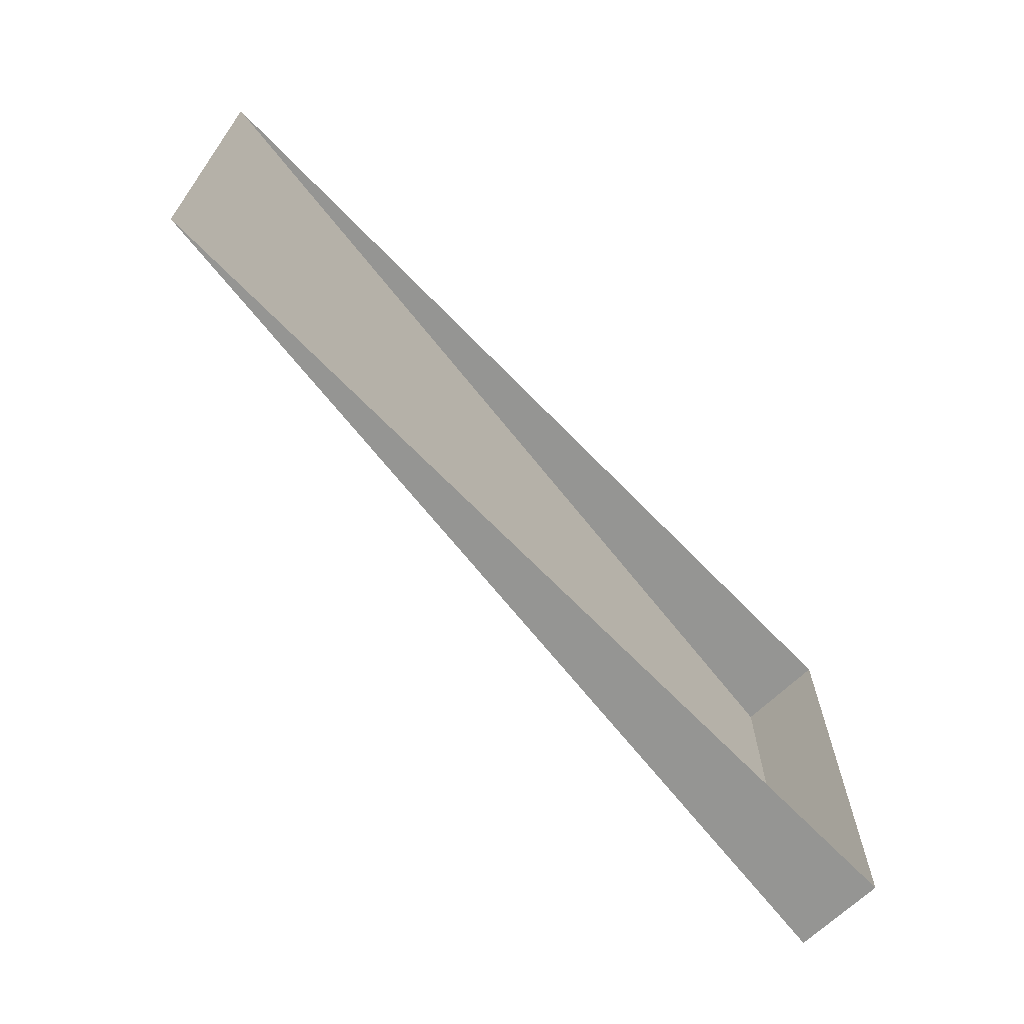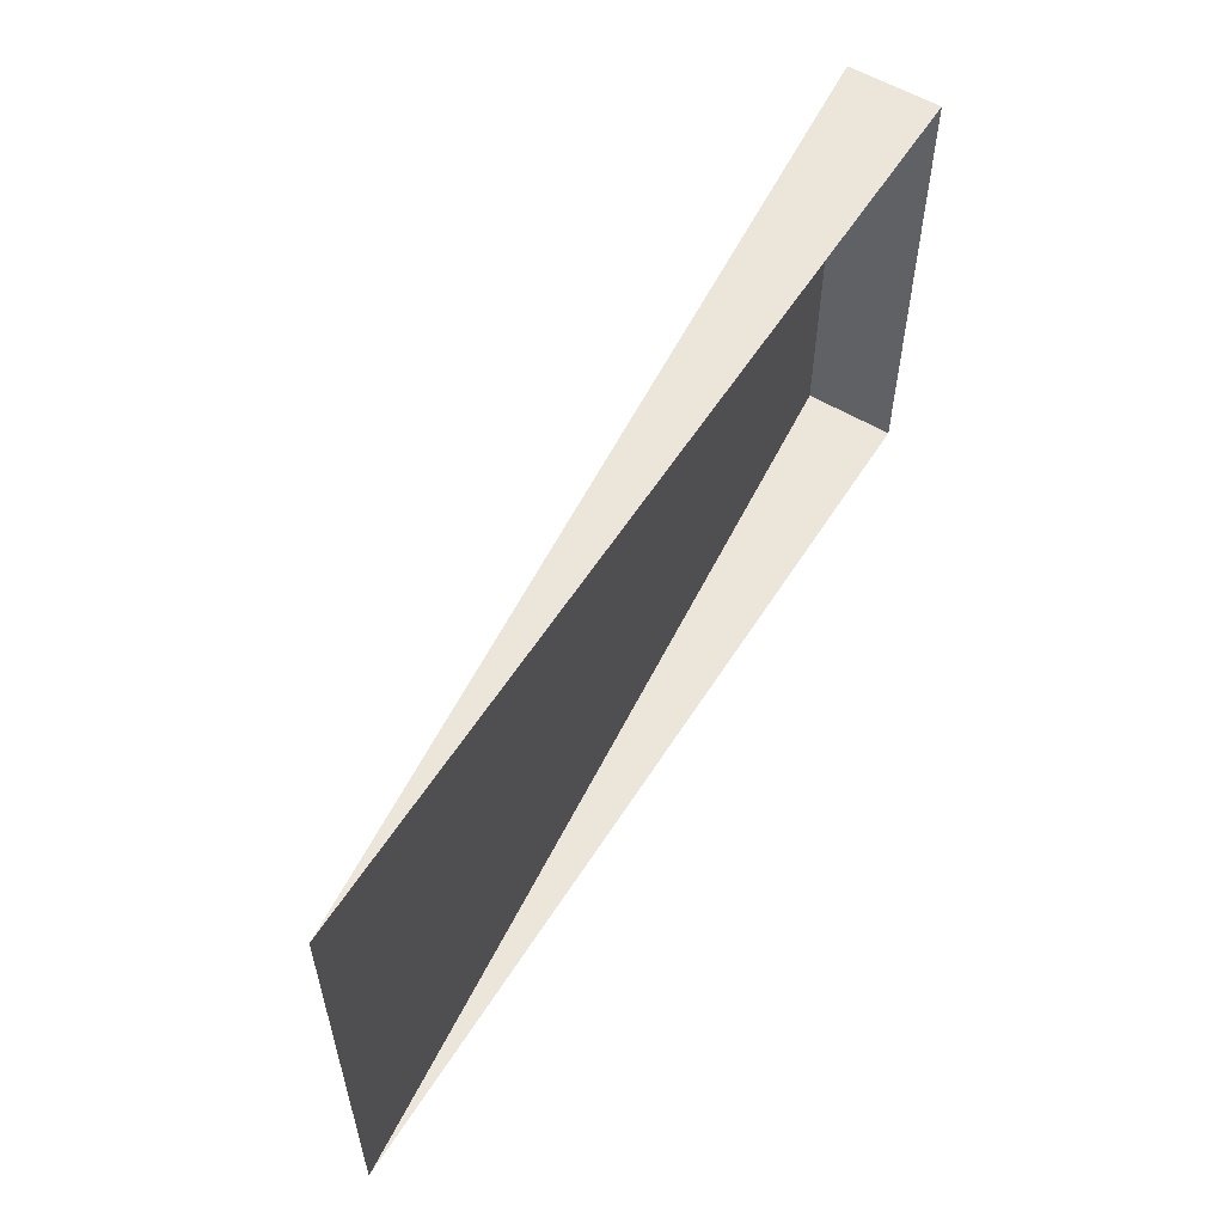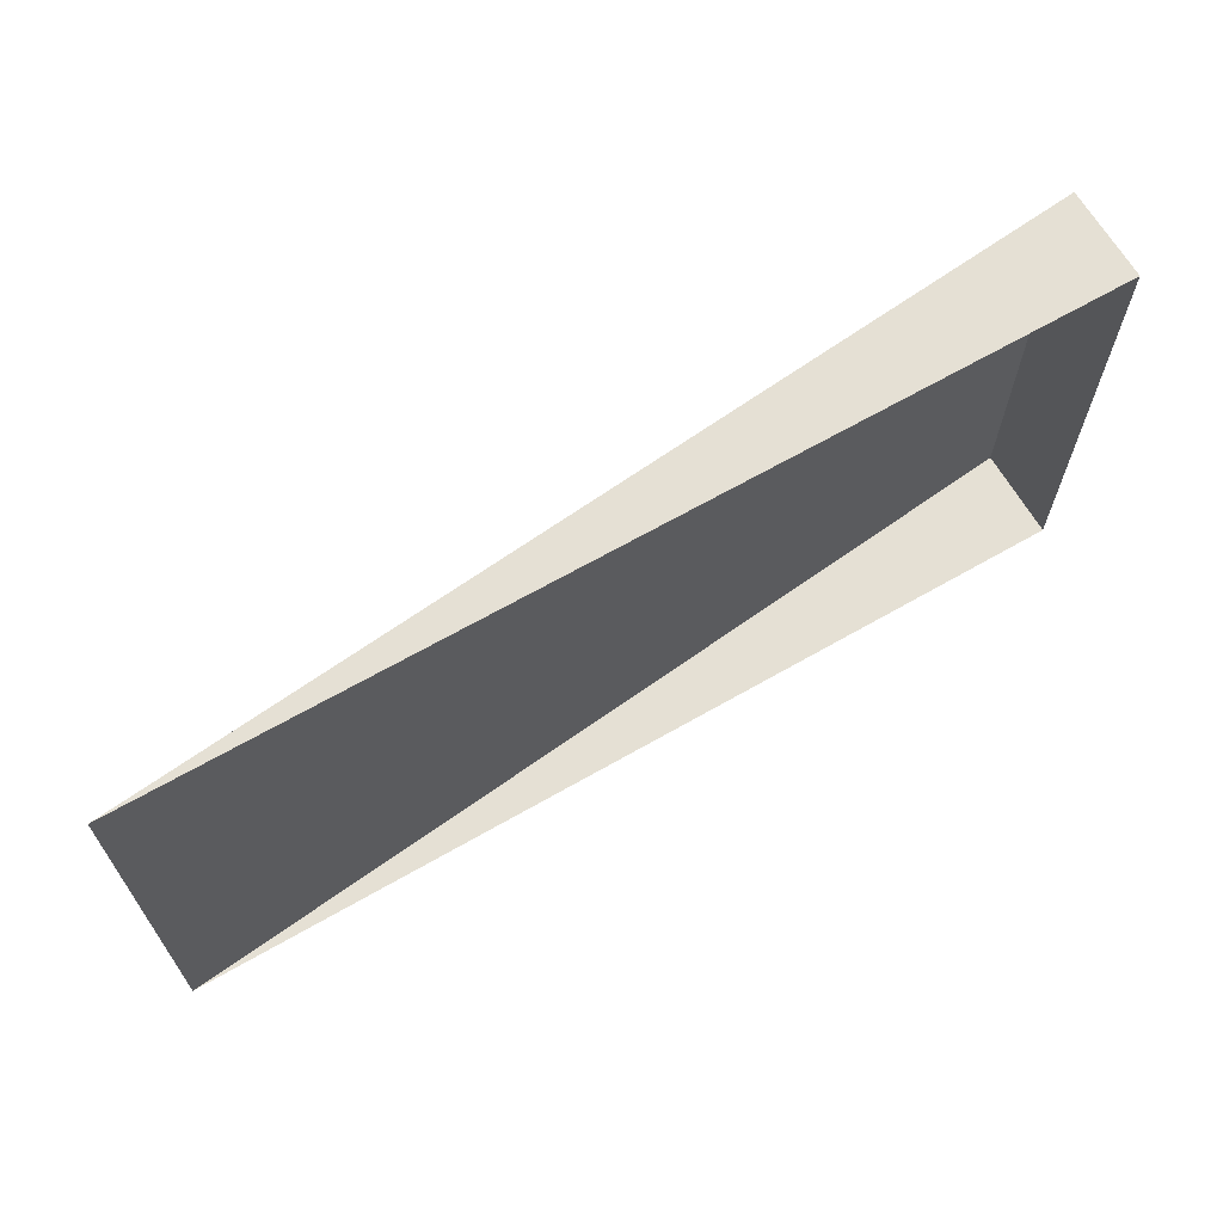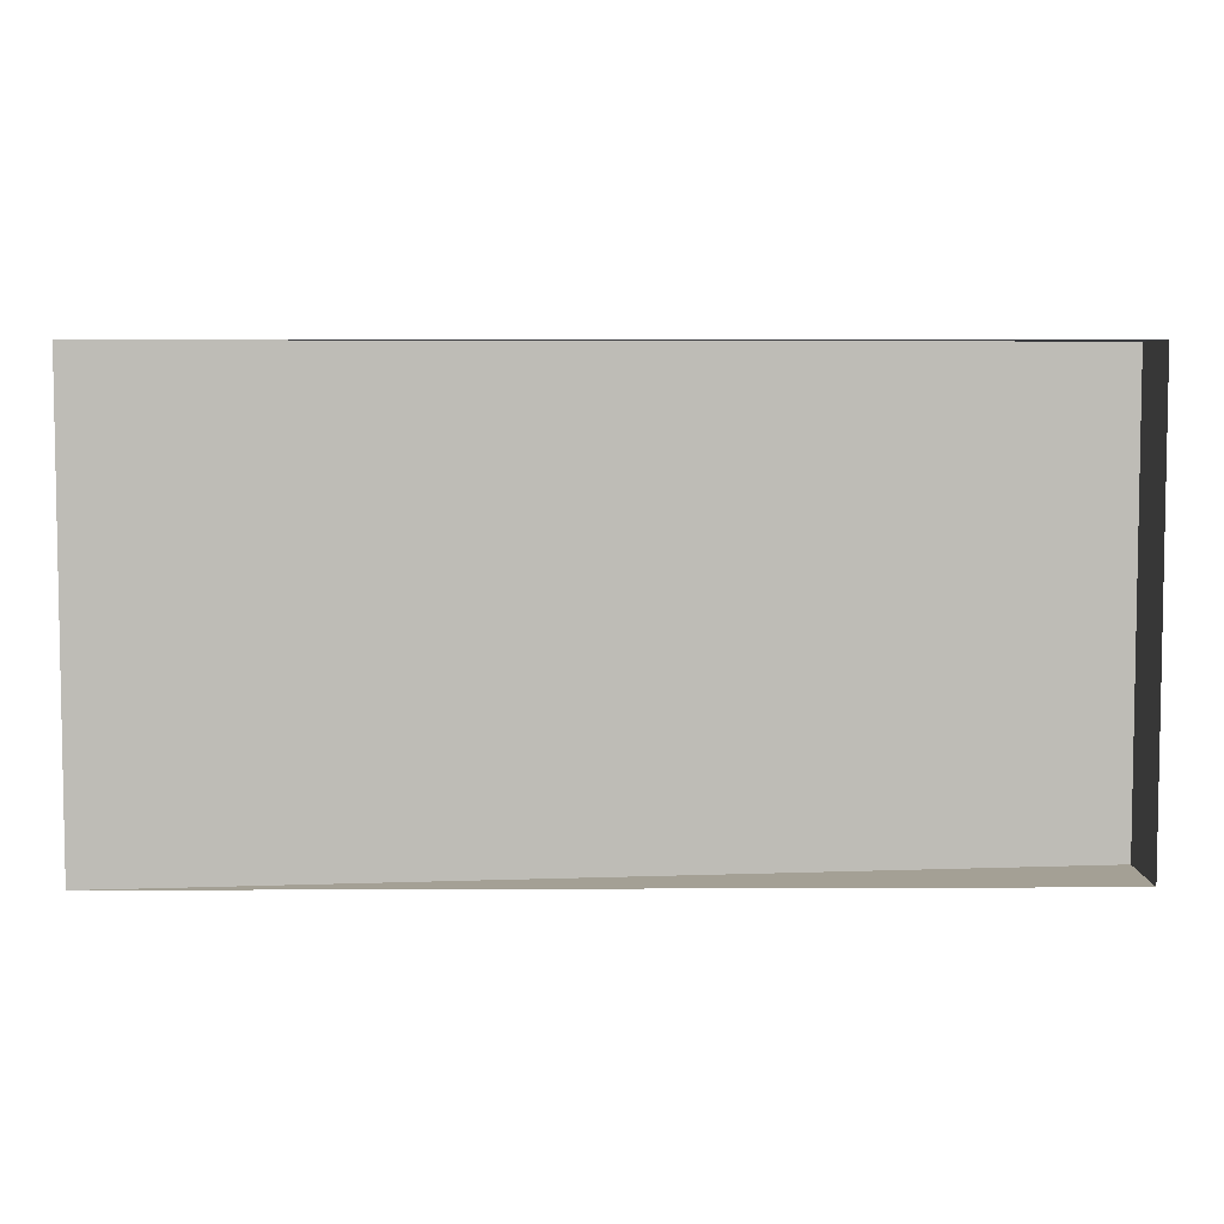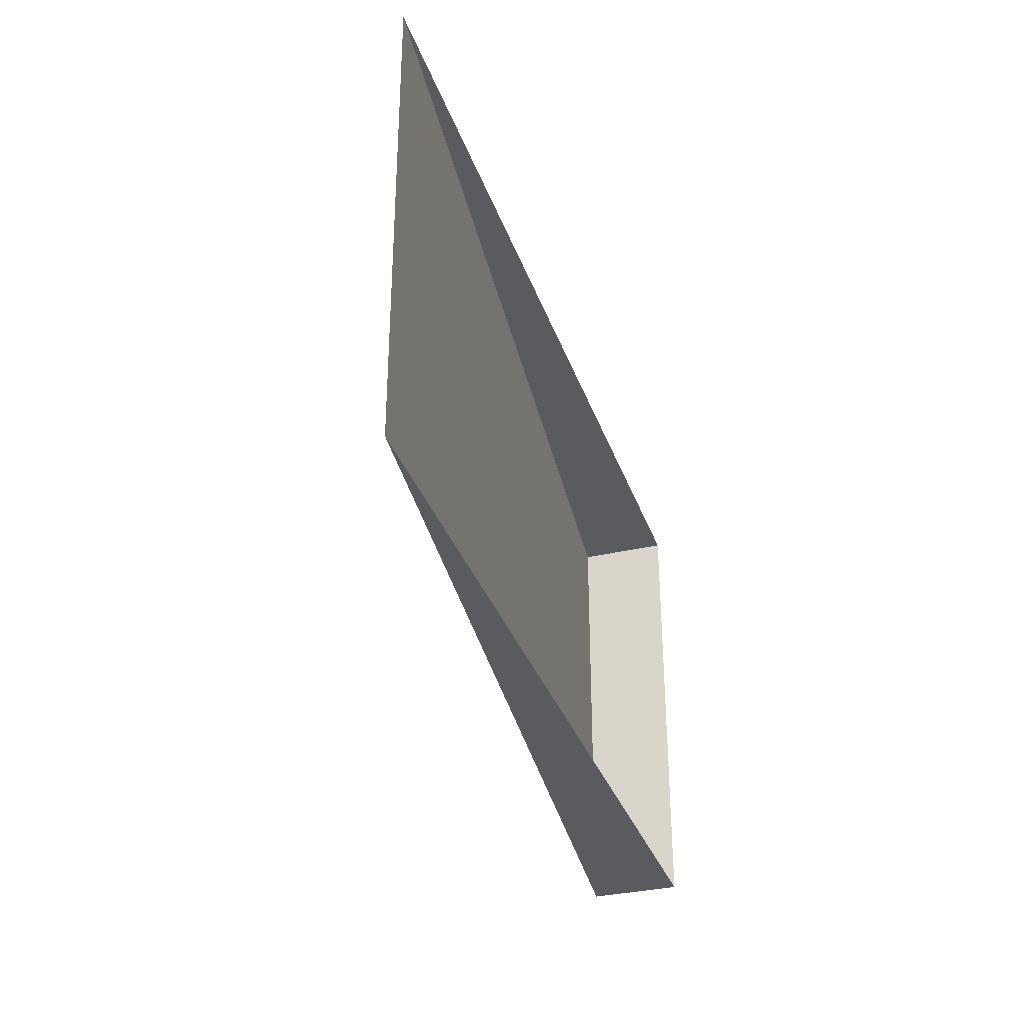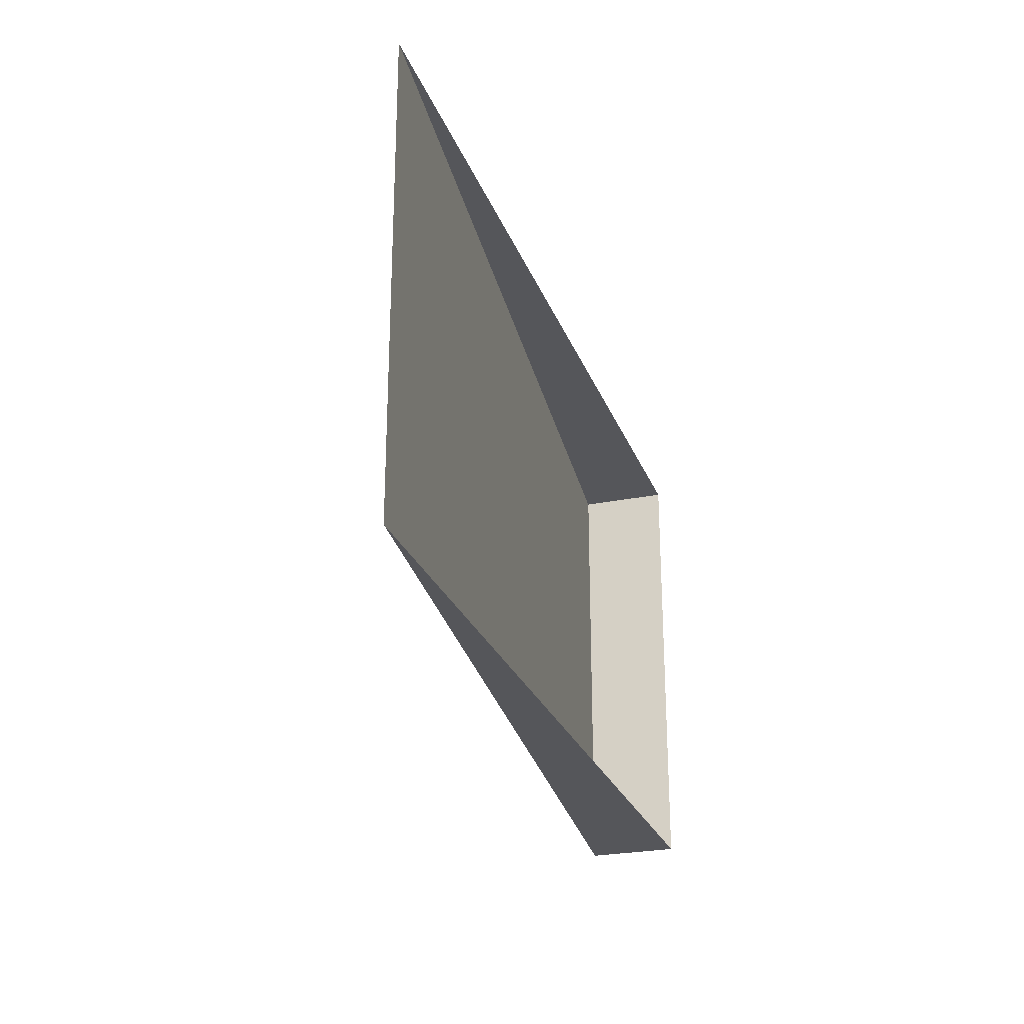
<metadata>
{"format":"obj","ext":"obj","renderer":"f3d","projection":"perspective","resolution":1024,"background":"white","views":[{"elev":-67.3,"azim":-46.0,"up":"+Z"},{"elev":57.1,"azim":-58.1,"up":"+Z"},{"elev":65.9,"azim":-30.0,"up":"+Z"},{"elev":5.8,"azim":-0.8,"up":"+Z"},{"elev":-33.5,"azim":-72.2,"up":"+Z"},{"elev":-25.9,"azim":-72.1,"up":"+Z"}]}
</metadata>
<code>
g default
v 44 0 15
v 54 0 15
v 54 1 15
v 54 2e-06 20
v 44 -2e-06 20
v 54 1 20
v 54 1e-06 17.5
v 54 1 17.5
v 44 -1e-06 17.5
v 54 0 15.5
v 54 1 15.5
v 44 0 15.5
v 44 -2e-06 19.5
v 54 1 19.5
v 54 2e-06 19.5
v 54 0.5 15
v 54 0.5 15.5
v 54 0.5 17.5
v 54 0.5 19.5
v 54 0.5 20
v 46 0 15
v 45 -1e-06 20
g Ramp_Half_1_Both
f 18 19 15 7
f 16 2 21
f 8 9 13 14
f 5 22 20 6
f 17 18 7 10
f 12 9 8 11
f 2 16 17 10
f 1 12 11 3
f 14 13 5 6
f 15 19 20 4
f 17 16 3 11
f 18 17 11 8
f 19 18 8 14
f 20 19 14 6
f 16 21 1 3
f 20 22 4

</code>
